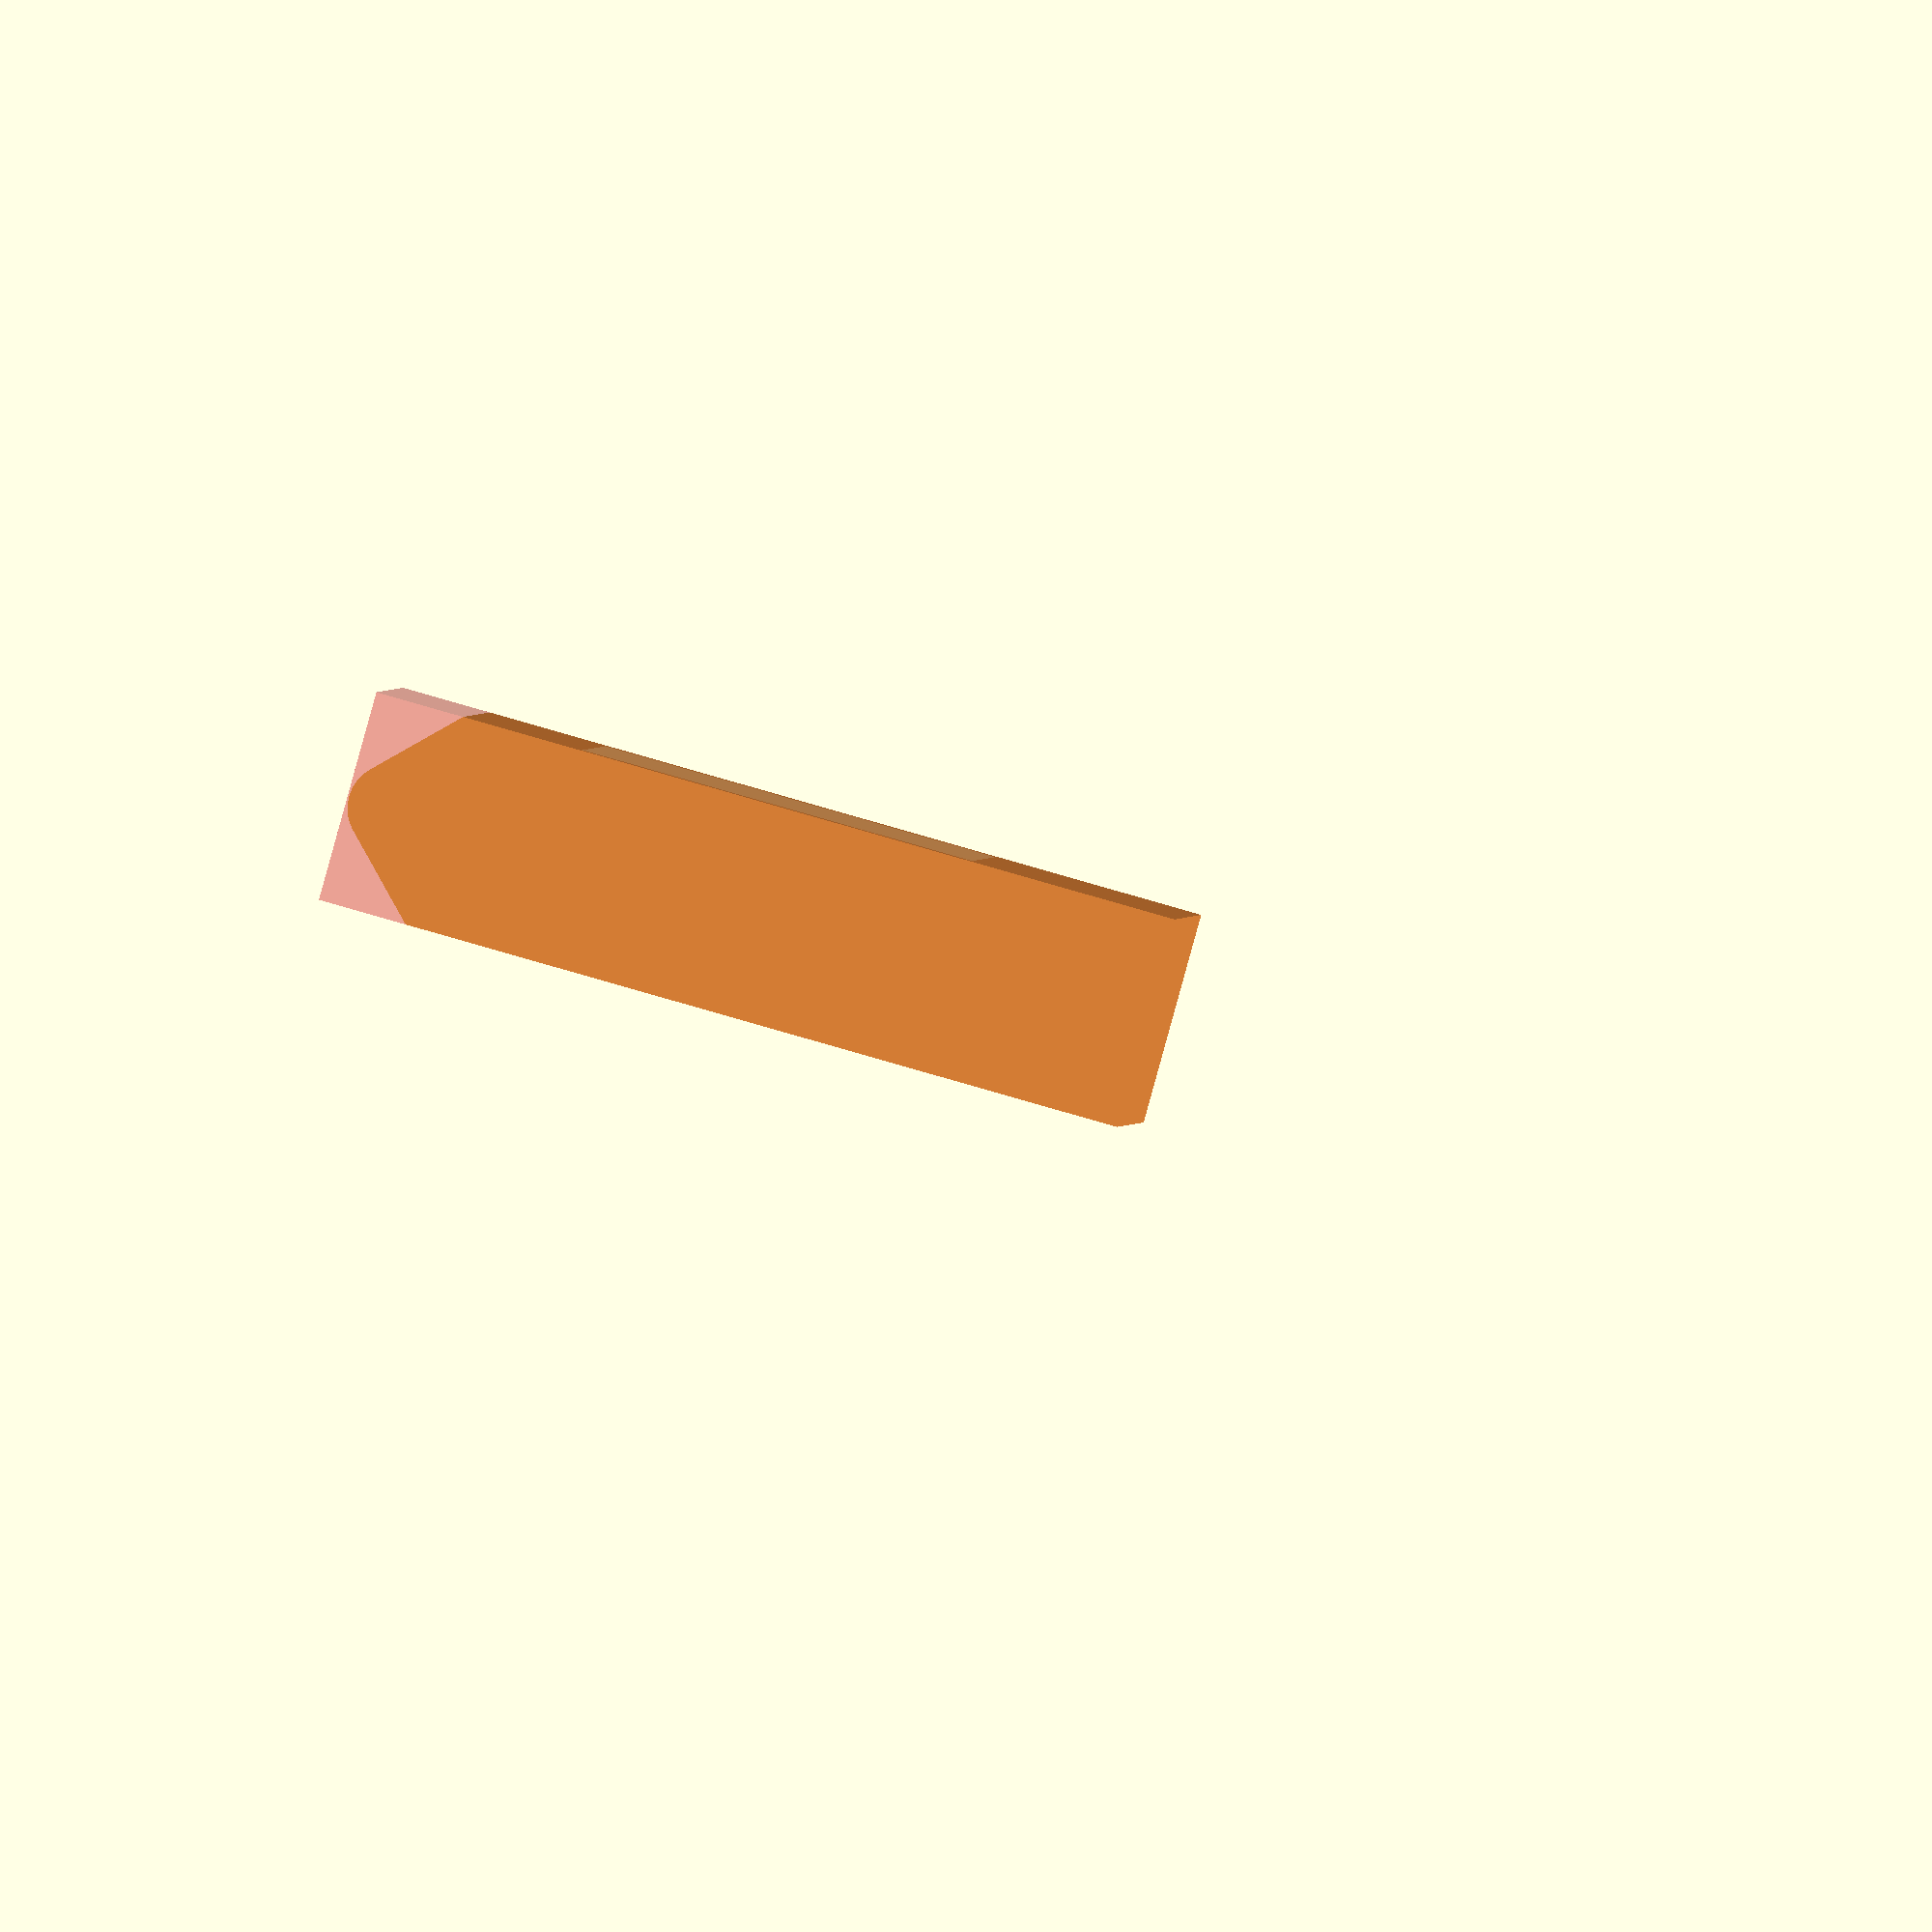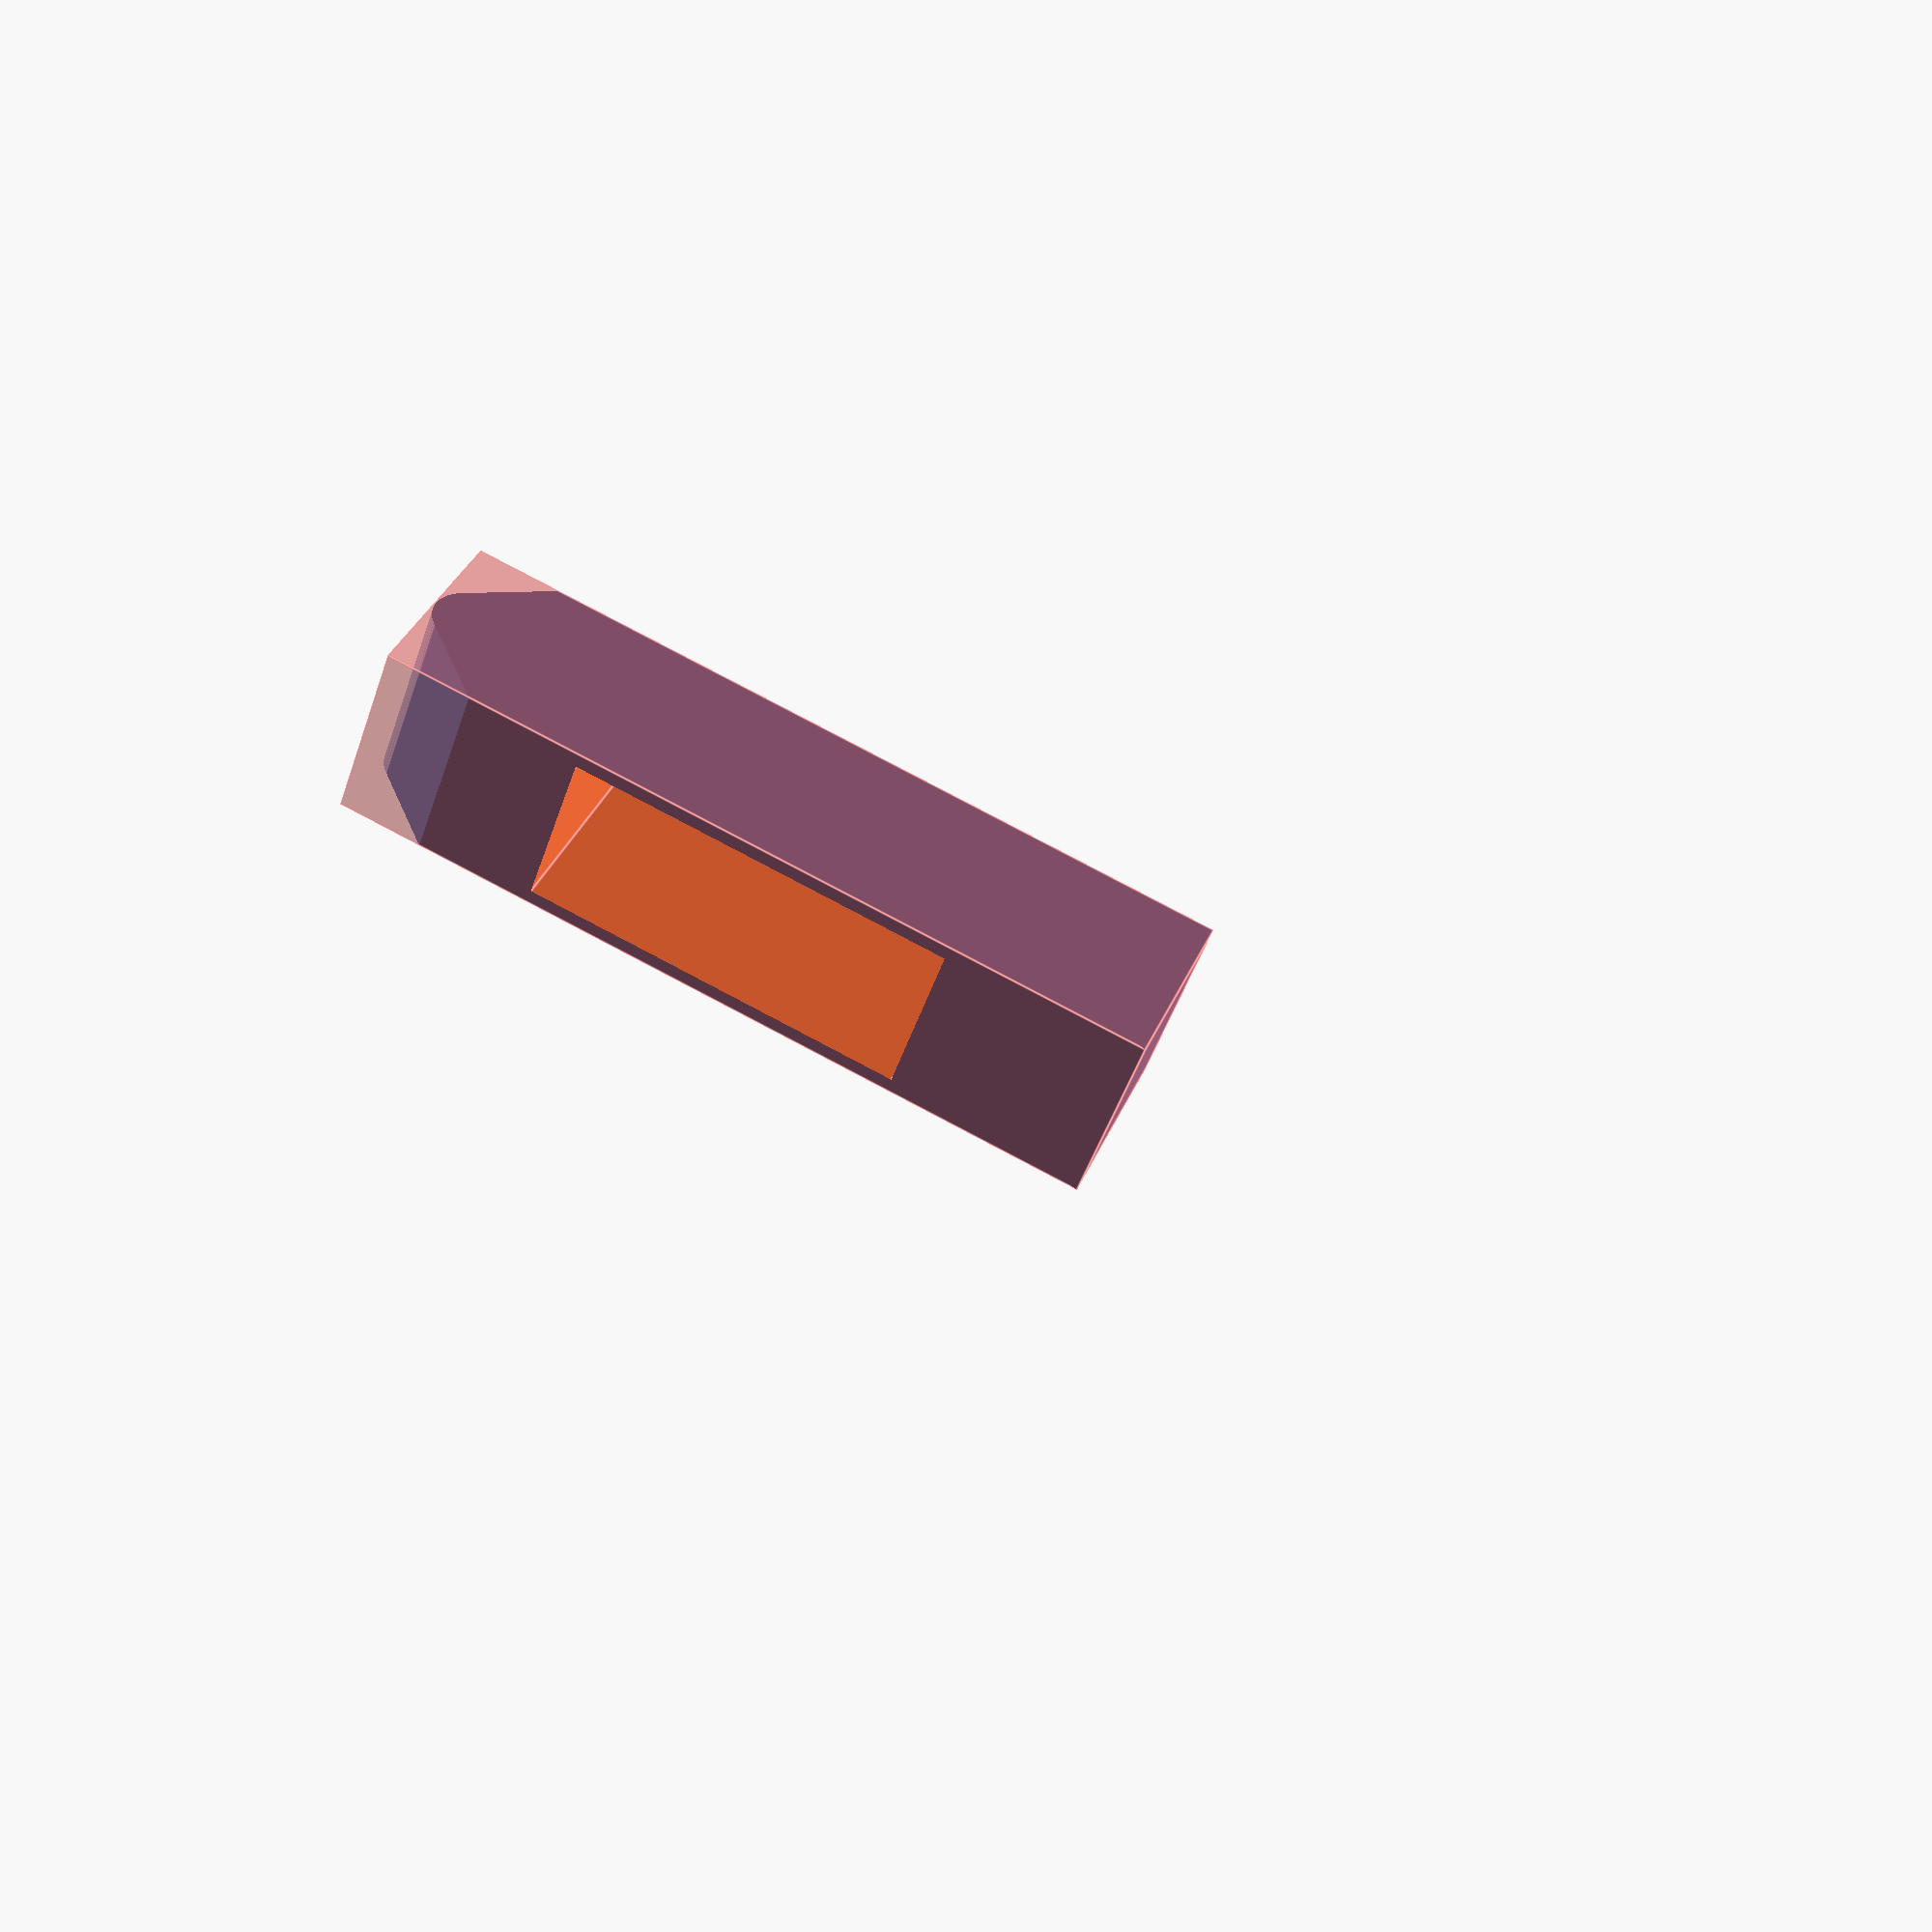
<openscad>
$fn=60;
spacing=46.5;


module frameLug() {
    cube([22.7,100,9.5], center=true);
}

module rounder() {
    translate([-12,0,0]) rotate([0,0,45]) minkowski() {
        cube([46.2,46.2,20], center=true);
        sphere(d=5);
    }
}

intersection() {
    rounder();
    difference() {
        #cube([spacing,12,11.2], center=true);
        translate([0,0,0]) frameLug();
    }
}
</openscad>
<views>
elev=178.7 azim=15.6 roll=172.4 proj=o view=wireframe
elev=227.8 azim=21.3 roll=198.3 proj=p view=edges
</views>
